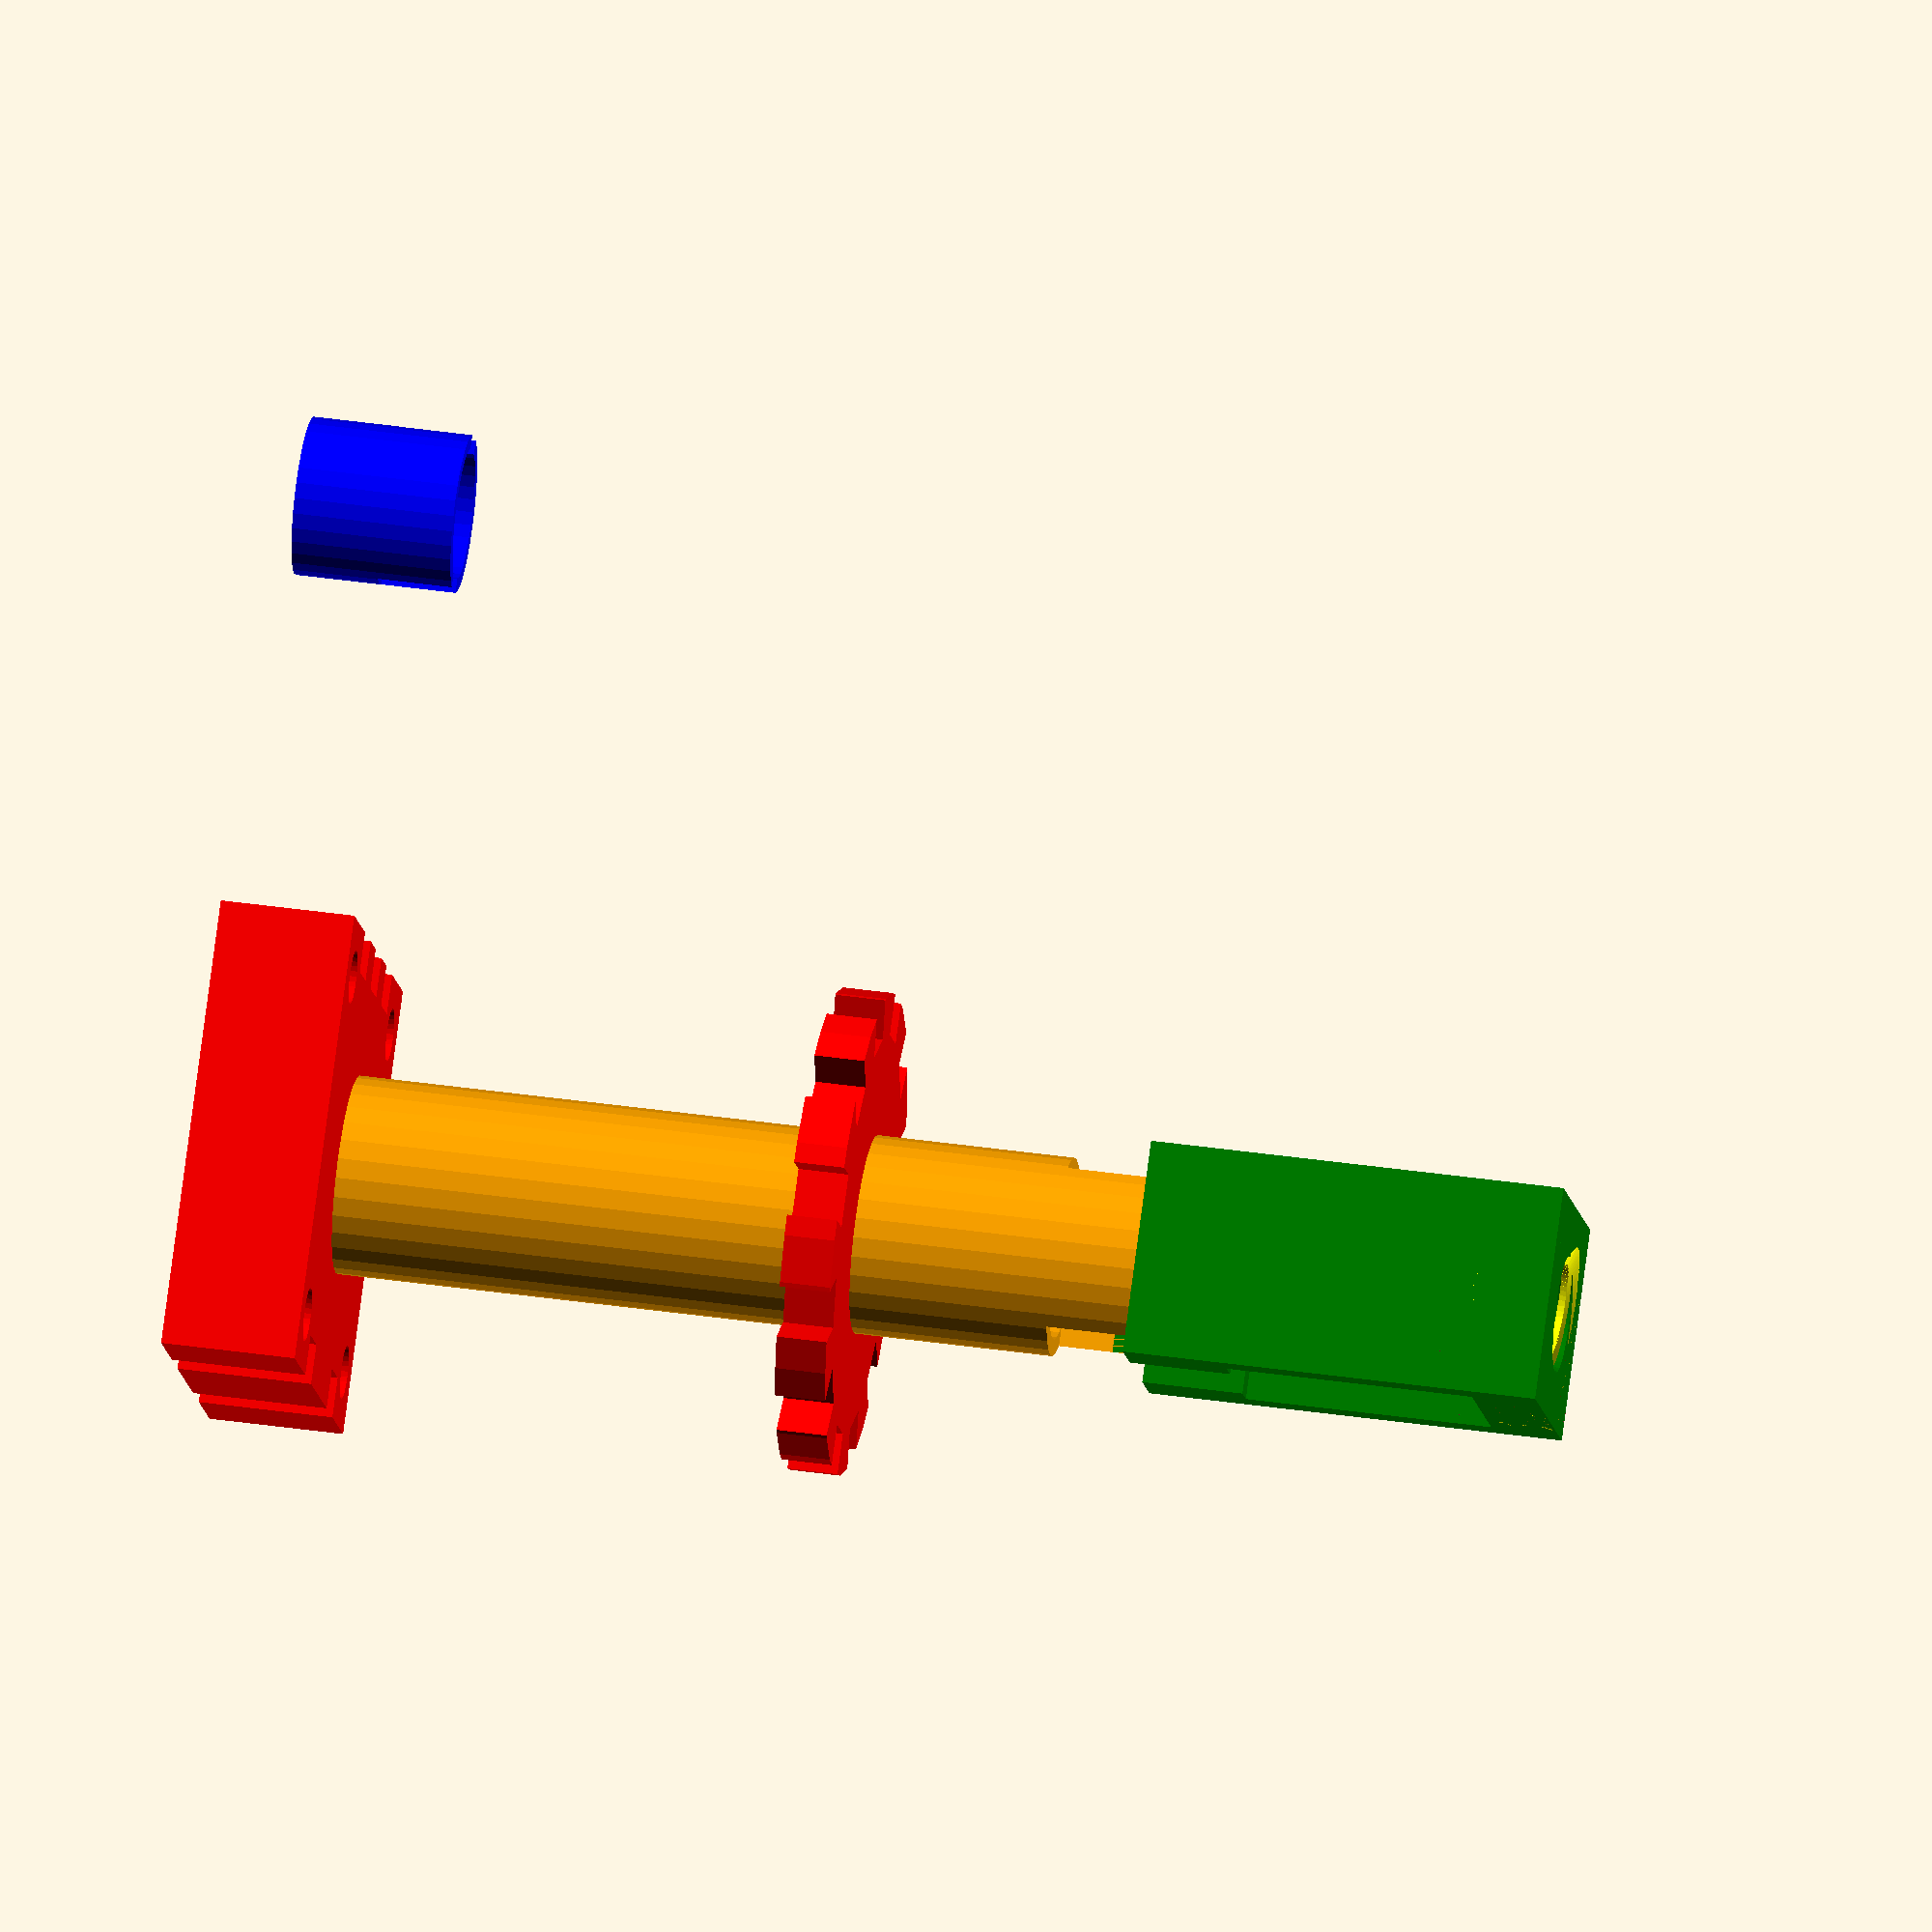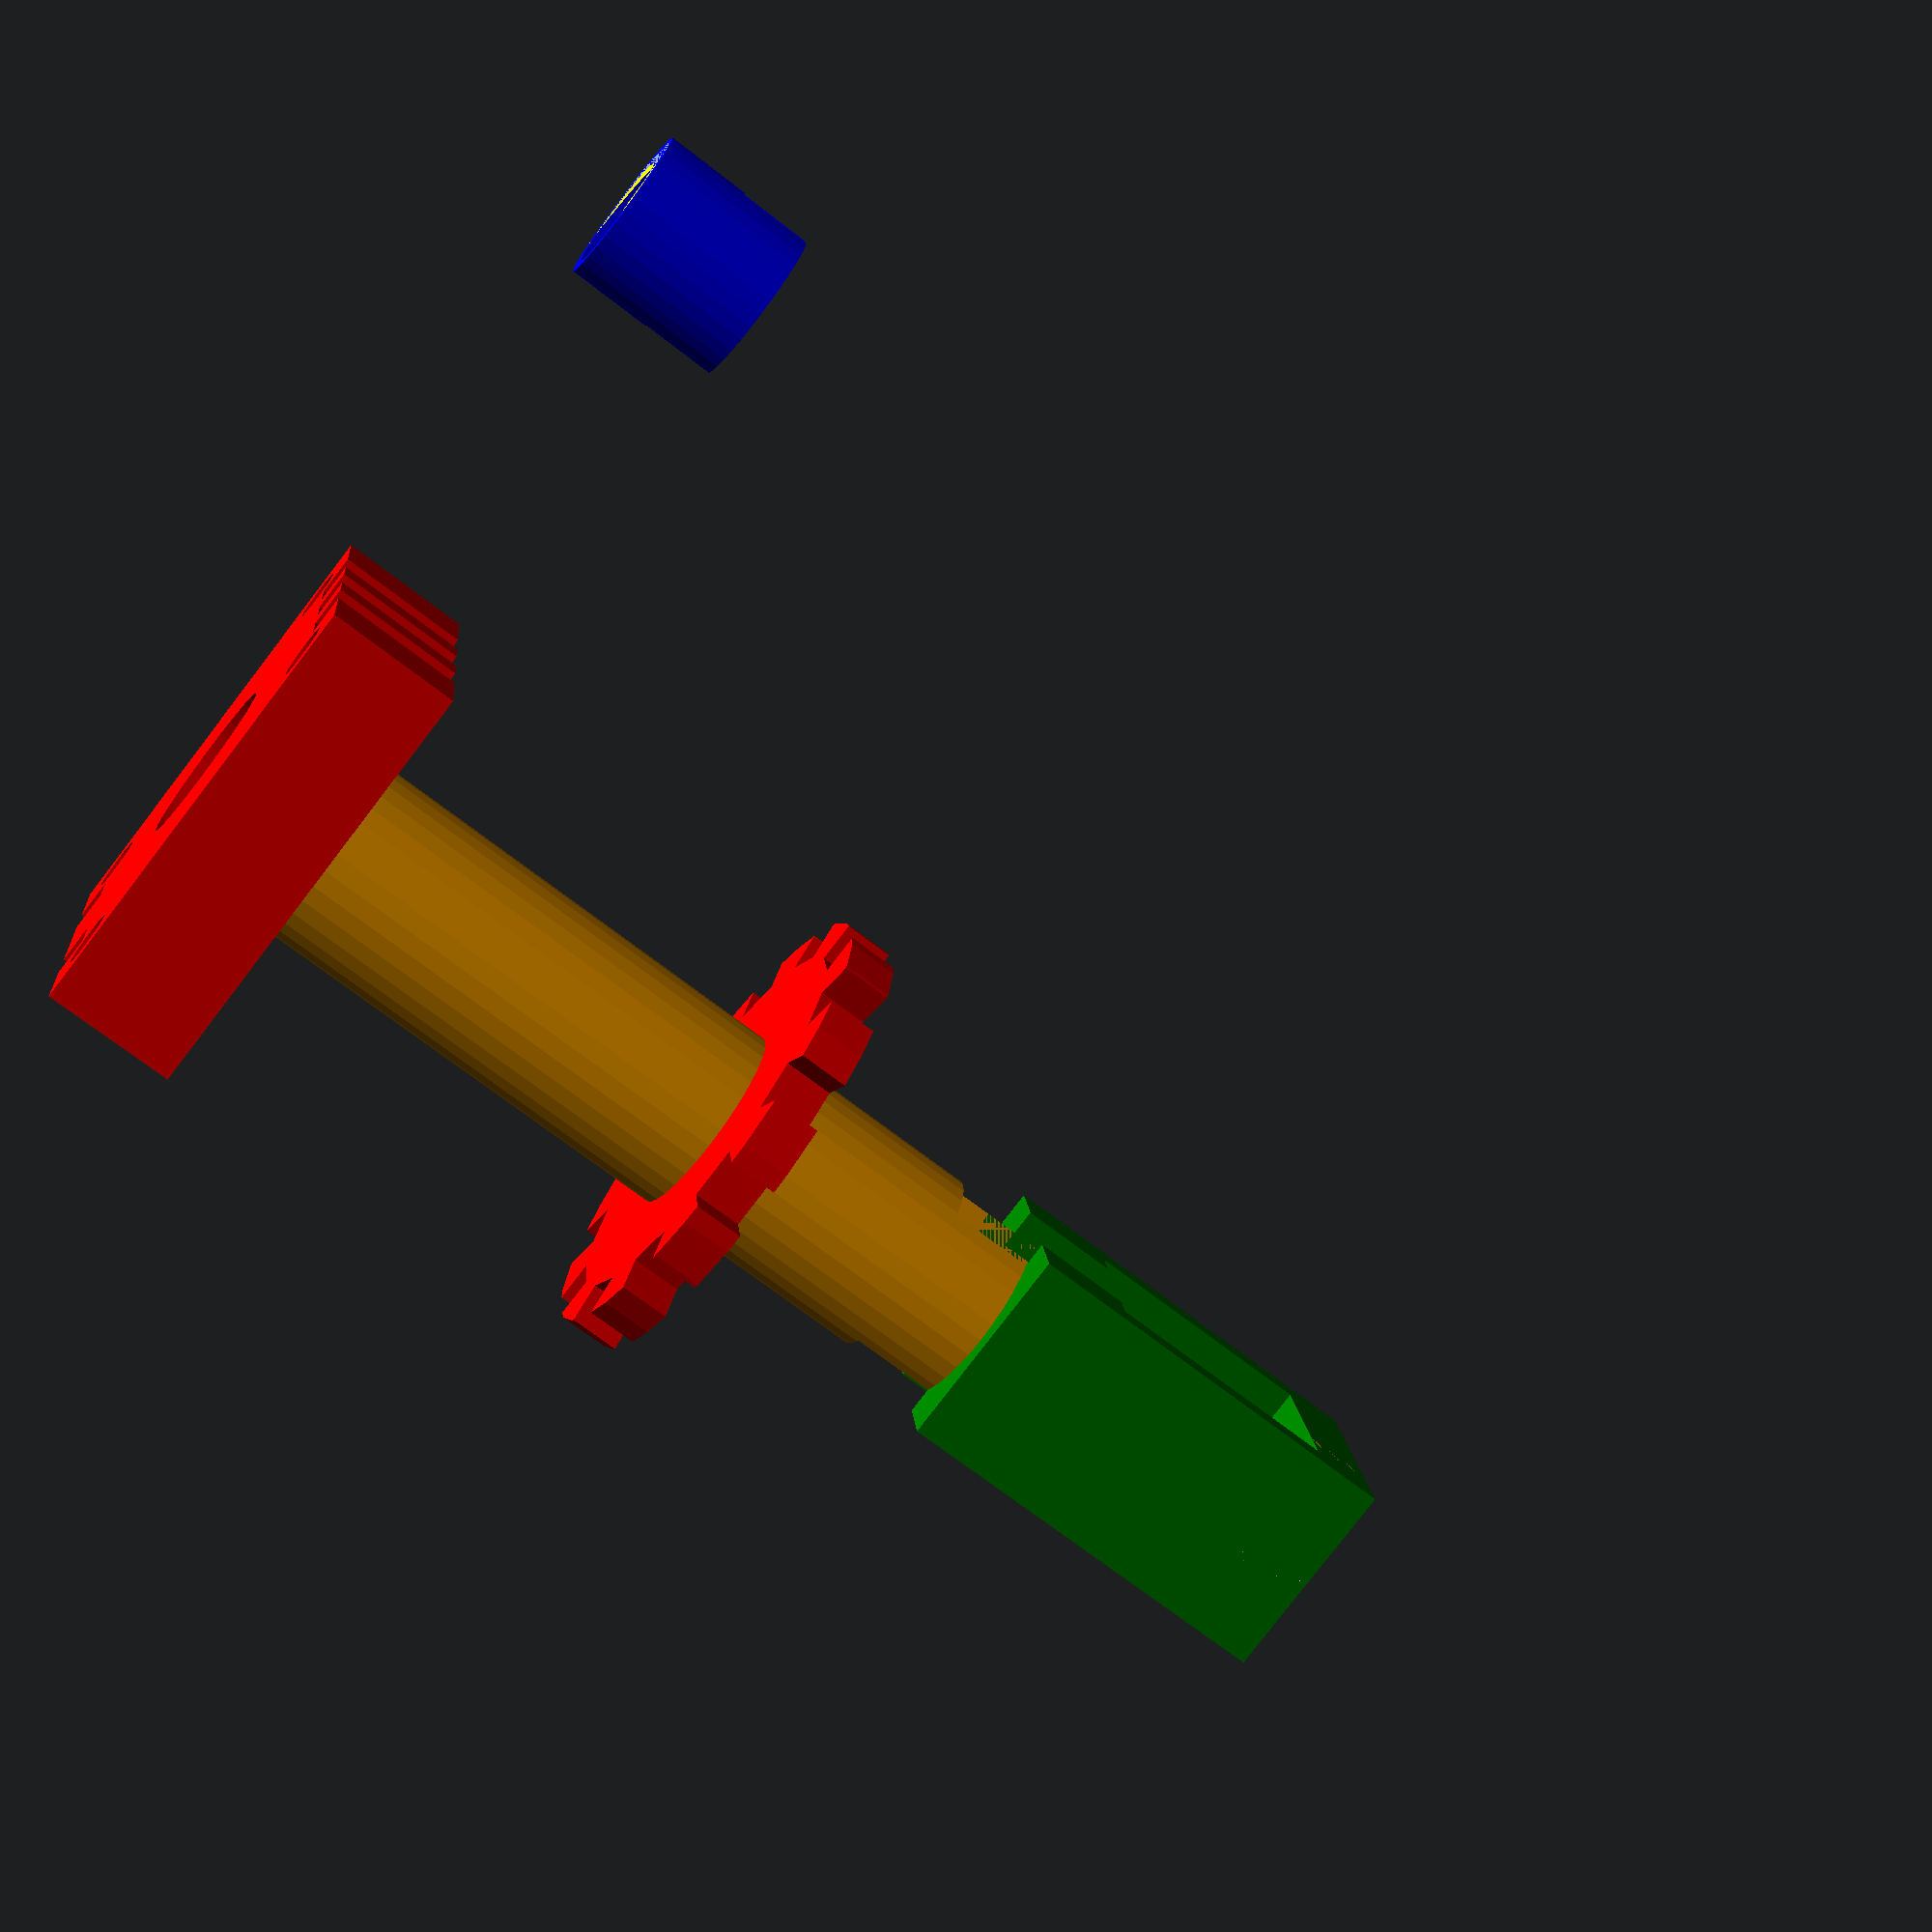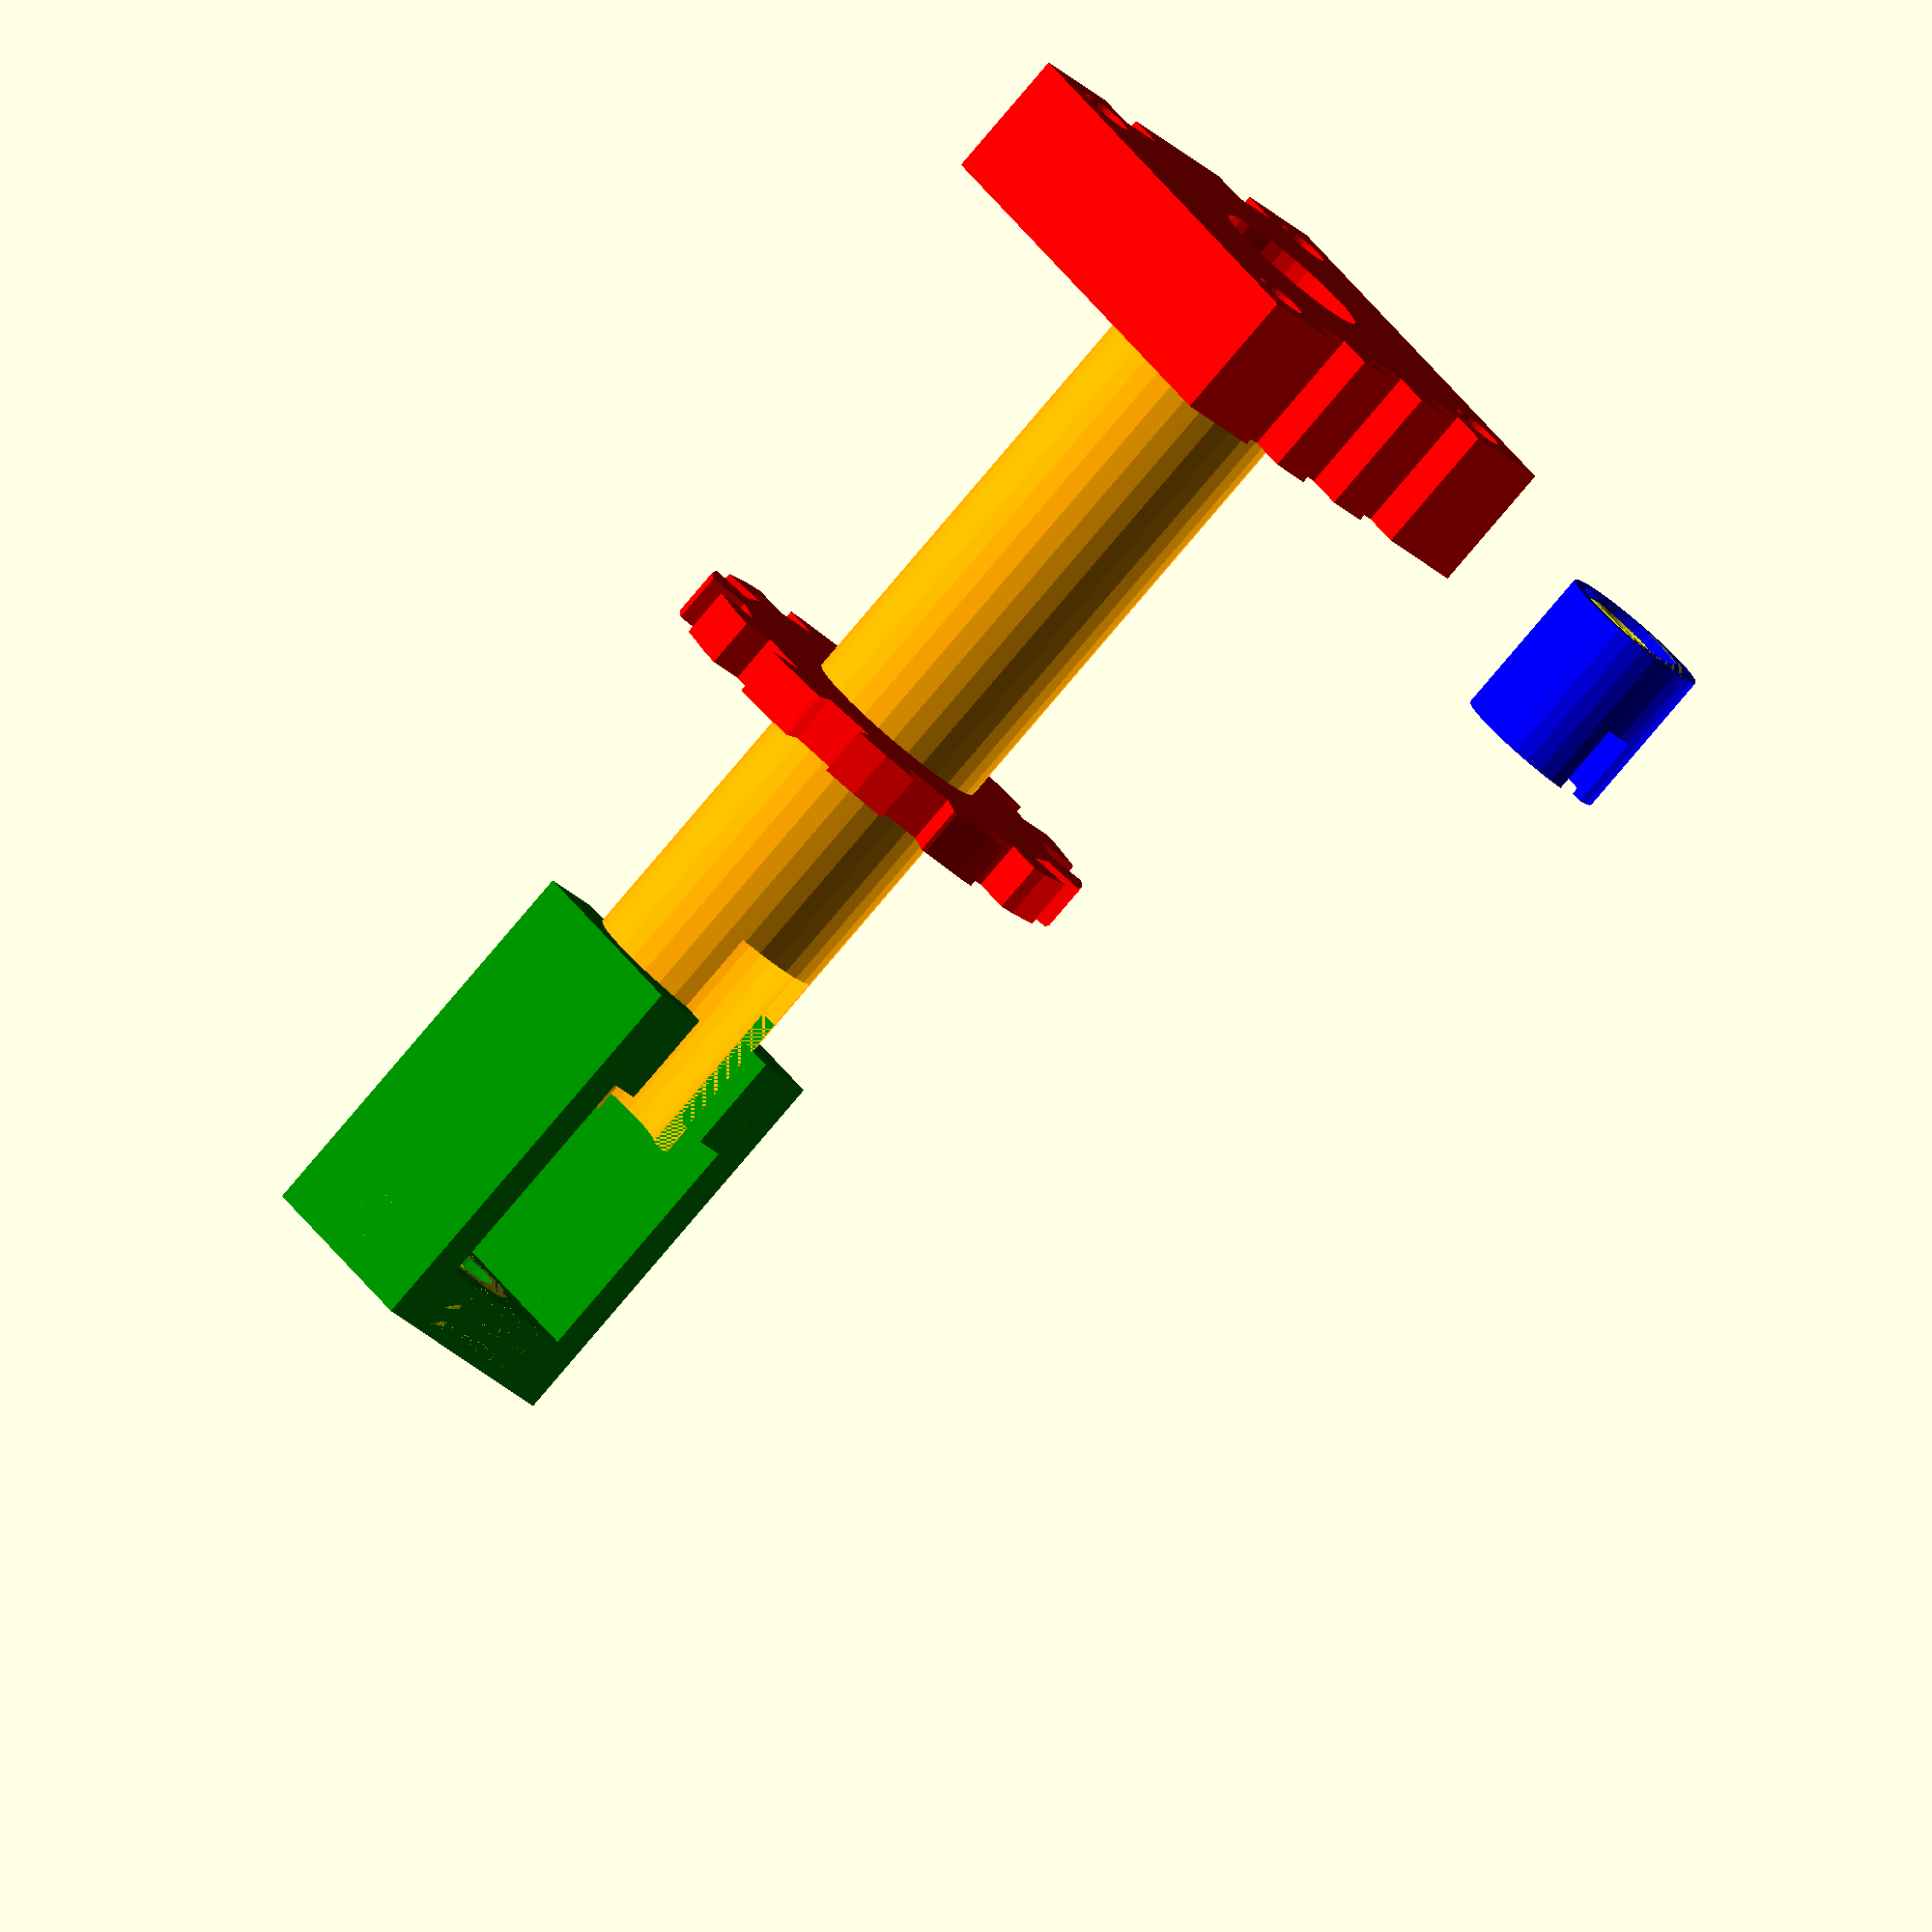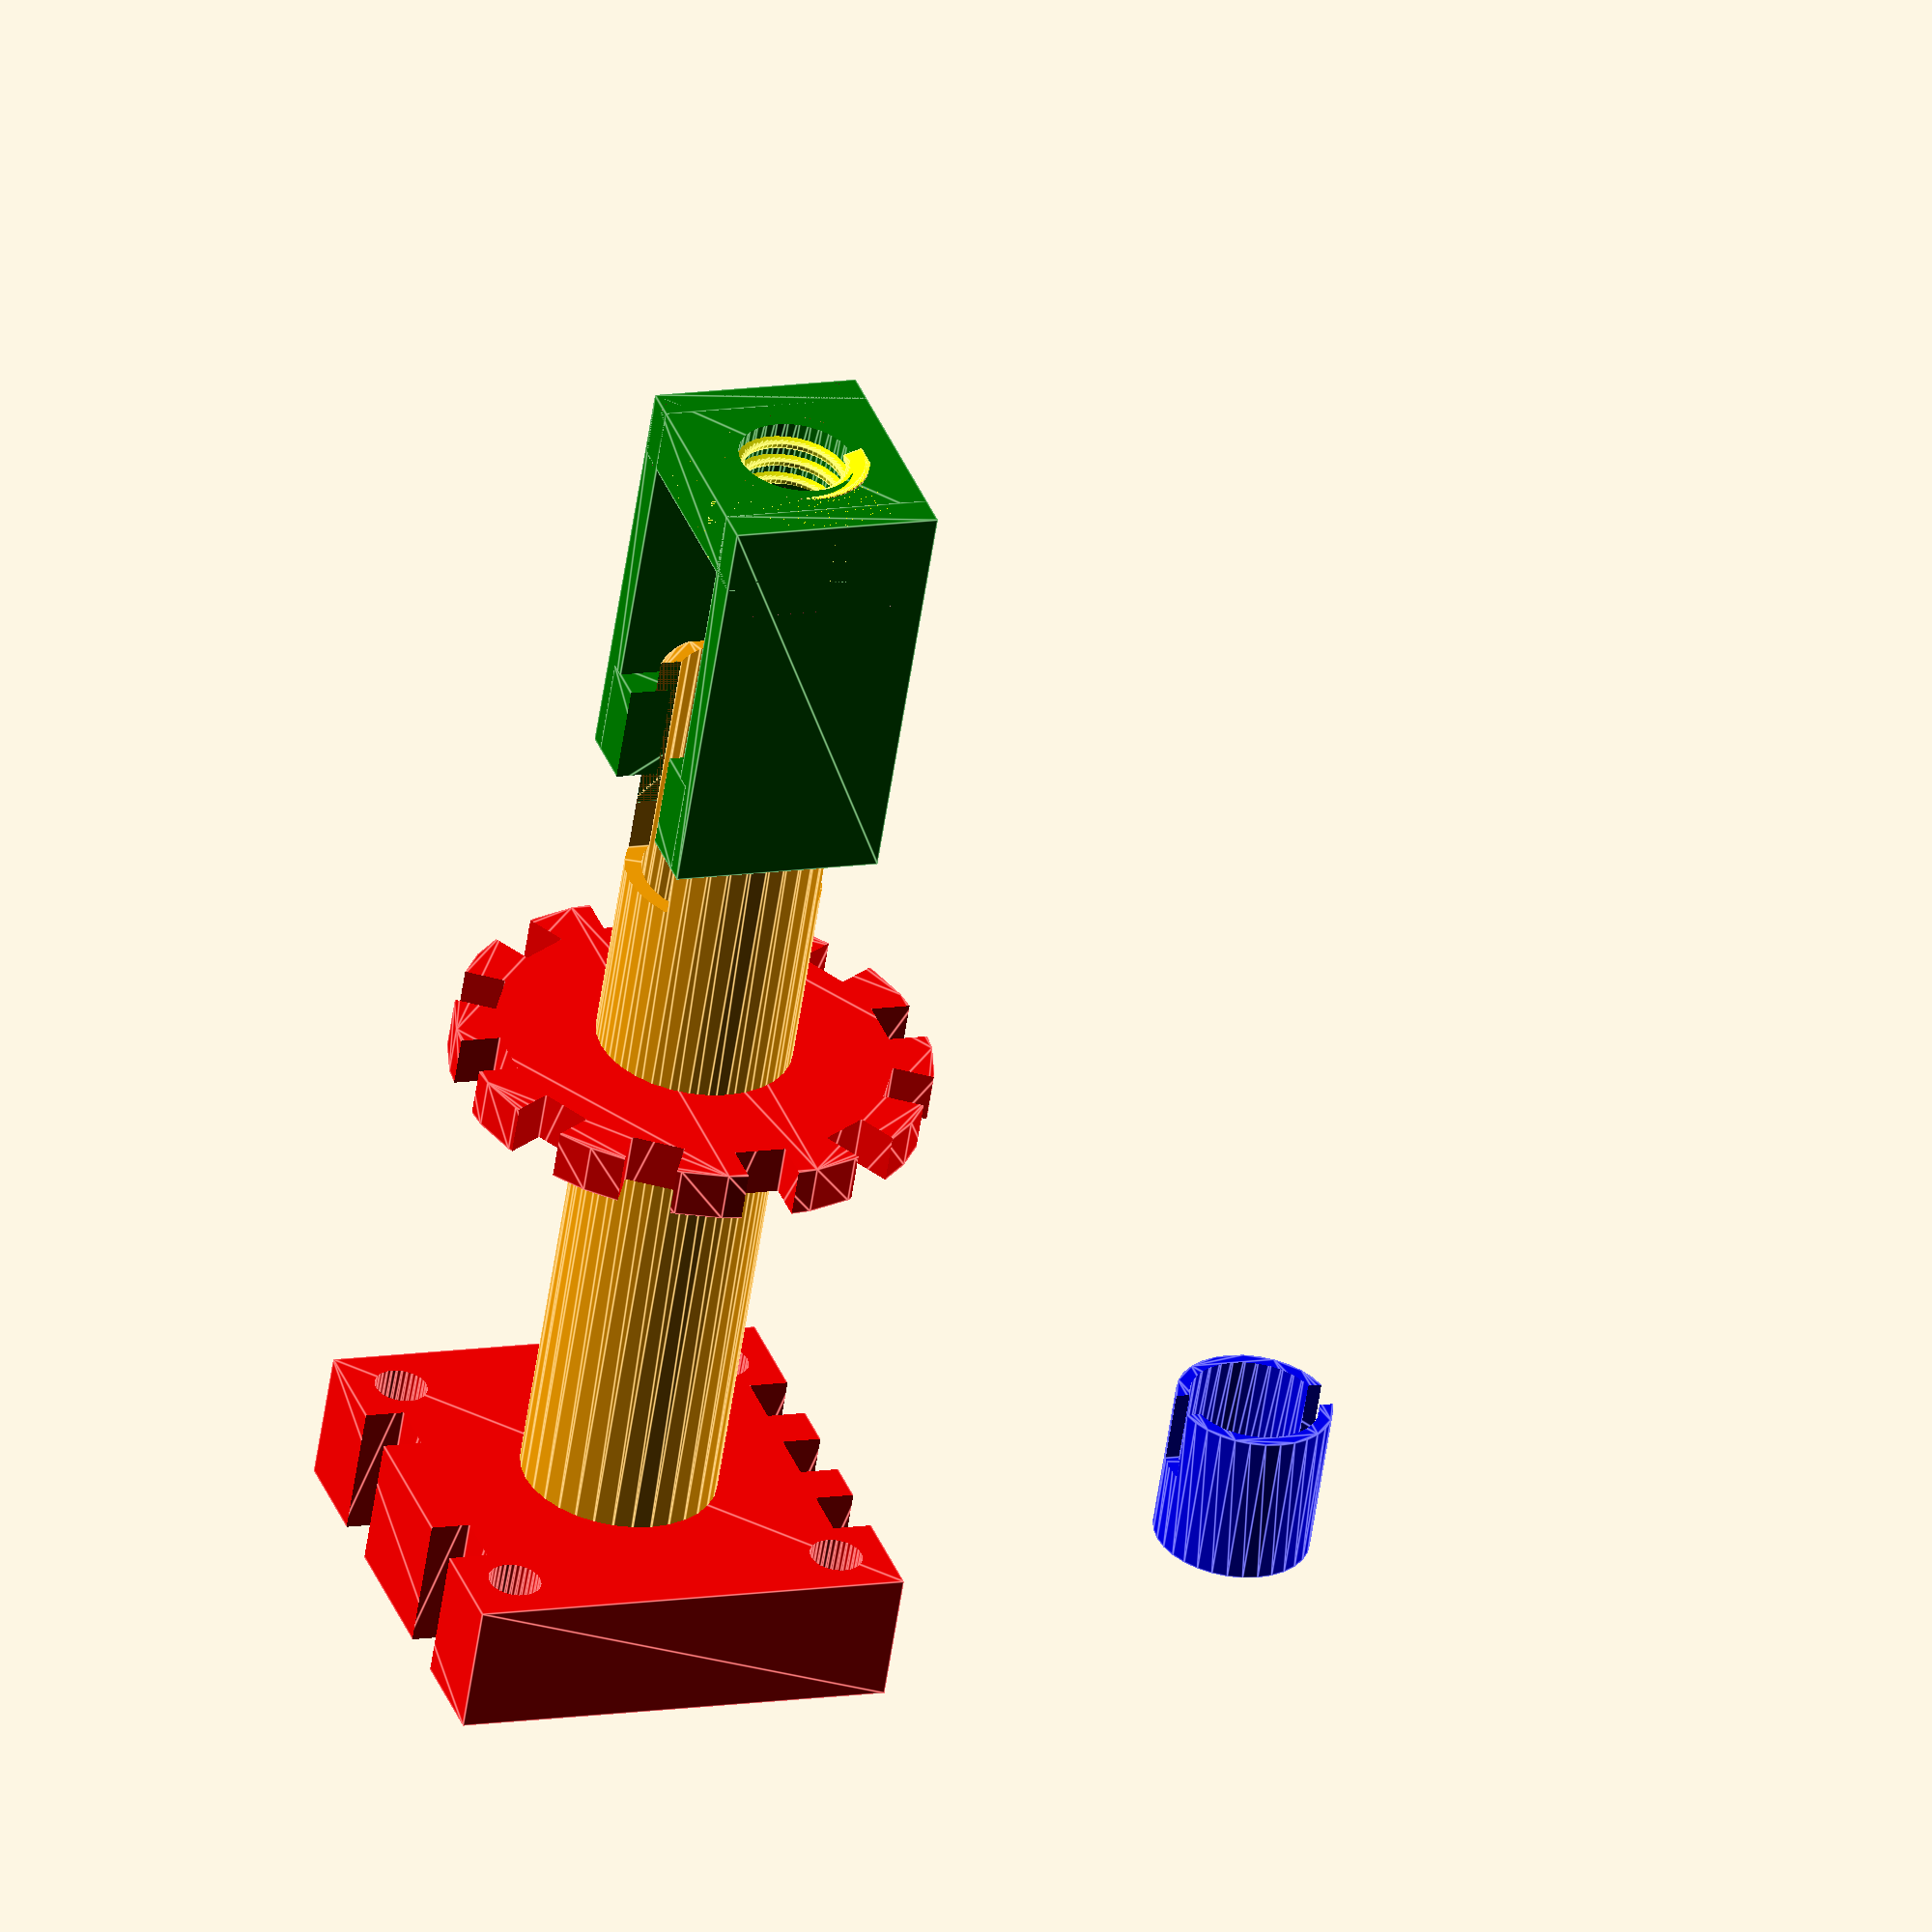
<openscad>
// coil form
//
// (inductance to be determined)
//

$sd = 4.9; // 3.2mm slug diameter plus clearance for coupling
$sl = 14;   // 14mm (9/16+ inch) slug length
$th = 1;    // 1mm wall thickness
$th2 = 1.5; // 2mm wire tie thickness
$bh = 4;    // 4mm base height

$nn = 25.4 / 16; // 1/16 inch notches
$bw = 25.4 * 4 / 10 + $nn;  // 4/10 inch square base for mount holes (add twice notch size for actual base size)
$dr = $nn; // 1/16 drill radius for mount hole


// yoke/canopy dimensions
$xd = 25.4 / 8 + 0.3; // diameter for adjust screw hole
$xc = 25.4 / 4; // clearance above tube for adjust thingy
$xw = 25.4 / 4; // width of adjust thingy
$xl = 25.4 / 4; // length of adjust thingy
$xh = 2;        // thickness of adjust thingy

zz=1; // zero to only print coupling

$fn=32; // num frames in shape (global)

if(zz)
{
color("red") // base
  difference()
  {
    linear_extrude(height=$bh) // square base
      square($bw+$nn,center=true);
    
    translate([$bw/2 + $nn/4, 0, -1]) // notches
      linear_extrude(height=$bh + 2)
        square($nn, center=true);

    translate([$bw/2 + $nn/4, $bw/4, -1])
      linear_extrude(height=$bh + 2)
        square($nn, center=true);

    translate([$bw/2 + $nn/4, -$bw/4, -1])
      linear_extrude(height=$bh + 2)
        square($nn, center=true);

    translate([-$bw/2 - $nn/4, $bw/4, -1])
      linear_extrude(height=$bh + 2)
        square($nn, center=true);

    translate([-$bw/2 - $nn/4, -$bw/4, -1])
      linear_extrude(height=$bh + 2)
        square($nn, center=true);

    translate([0,0,-1])
      linear_extrude(height=$bh + 2)
        circle(d=$sd);

    translate([$bw/2-$nn/2,$bw/2-$nn/2,-1])
      linear_extrude(height=$bh + 2)
        circle(d=$dr);
    translate([-($bw/2-$nn/2),$bw/2-$nn/2,-1])
      linear_extrude(height=$bh + 2)
        circle(d=$dr);
    translate([$bw/2-$nn/2,-($bw/2-$nn/2),-1])
      linear_extrude(height=$bh + 2)
        circle(d=$dr);
    translate([-($bw/2-$nn/2),-($bw/2-$nn/2),-1])
      linear_extrude(height=$bh + 2)
        circle(d=$dr);
  }

color("orange")
  translate([0,0,$bh-1])
    difference()
    {
      linear_extrude(height=2*$sl+1)
        circle(d=$sd+$th);

      translate([0,0,-1])
        linear_extrude(height=2*$sl+3)
          circle(d=$sd);
      
      translate([0,0,1.6*$sl])
        linear_extrude(height=0.4*$sl+3)
          square([$sd*1.5+$th,$sd*0.7], true);
    }

color("red")   // limit of slug motion
  translate([0,0,$sl+$bh])
    difference()
    {
      linear_extrude(height=$th2)
        circle(d=$bw+$th+$nn);

      translate([0,0,-1])
        linear_extrude(height=$th2+2)
          circle(d=$sd);

      for(ww=[0:30:359])
      {
        rotate([0,0,ww])
          translate([$bw/2 + $nn, 0, -1]) // notches
            linear_extrude(height=$bh + 2)
              square([2*$nn,$nn], center=true);
      }
        
    }

color("green")   // yoke/canopy thingy for adjustments
  translate([0,0,2*$sl+$bh])
    union()
    {
      translate([0,0,$xc])
        difference()
        {
          linear_extrude(height=$xh)
            square([$xw, $xl+$th], center=true);
          translate([0,0,-1])
            linear_extrude(height=$xh+2)
              circle(d=$xd);
        }

      translate([0,0,-$bh])
        difference()
        {
          union()
          {
            translate([0,$xl/2,0])
              linear_extrude(height=$bh+$xc+$xh)
                square([$xw,$th],center=true);
            translate([0,-$xl/2,0])
              linear_extrude(height=$bh+$xc+$xh)
                square([$xw,$th],center=true);
            linear_extrude(height=$bh-1)
                square([$xw,$xw],center=true);
          }
          translate([0,0,-1])
            linear_extrude(height=$bh+$xc+$xh)
              circle(d=$sd+$th/4);

          translate([0,0,-1])
            linear_extrude(height=0.2*$sl+3)
              square([$sd*1.5+$th,$sd*0.7], true);
        }
    }
} // zz
    
module threads()
{
  difference()
  {
    to=25.4/16+0.2;  // about 1/8"
    ww=25.4/16;      // wall width 1/16"
    bt=0; // 2mm bottom thickness
    ch=25.4/8;  // 1/8" height
    tp=25.4/40;   // thread pitch 1/40"  4-40
    tb=25.4 * 0.04;  // .04" gap from top
    // max diameter 0.1112. 0.0950
    td=25.4 * 0.008; // thread depth 0.008"
    aa=360*4; // total angular thread motion
    dy=0.1; // delta Y for loops
    ii=6; // 6 degrees iteration on thread

    // threads for 4-40

    color("yellow")
         for(i3=[0:ii:aa])
         {
           translate([cos(i3)*to,sin(i3)*to,bt+ch - tb - td - (tp*aa/360) + (tp*i3/360)]) //$ph+scaler(10)+$ww+$ch])
            rotate(a=[90,-90,i3])
              linear_extrude(height=ww*2)
                 //circle($td, center=true);
                 polygon(points=[[-td,0.254], [td,-0.254], [0,1.5*td]]); // equilateral triangle
         }

      difference() // cylinder that is the outer limit of threads
      {
        translate([0,0,bt-1]) // just below position of threads
          linear_extrude(height=ch)
            circle(to+ww+1); // way outside

        translate([0,0,bt]) 
          linear_extrude(height=ch+2)
            circle(to+0.4); // actual outer limit
      };

  }
}

module coupling()
{
  to=3.9/2;//25.4/16+0.2; // about 1/8"
  ch0=25.4/10;  // 1/10" height of threaded part
  ch=25.4*3/16; // 3/16" height (overall)

  union()
  {
    threads();
  }

  color("blue")
    difference()
    {
      linear_extrude(ch)
        circle(to+0.4); // 0.4 wall thickness, 4.7mm total

      translate([0,0,-1])
        linear_extrude(ch+2)
          circle(to);

      translate([-(ch0+1),0,ch0+ch/2])
      {
        rotate([90,0,90])
          linear_extrude(height=ch+2)
            square([1,ch],center=true);
      }
    }

}

if(zz)
  translate([0,0,2*$sl+$bh+$xc])
    threads();

translate([20,0,0])
  coupling();
</openscad>
<views>
elev=318.3 azim=321.0 roll=279.8 proj=o view=solid
elev=70.3 azim=188.3 roll=232.0 proj=p view=wireframe
elev=81.6 azim=131.6 roll=139.7 proj=o view=solid
elev=236.2 azim=160.5 roll=188.3 proj=o view=edges
</views>
